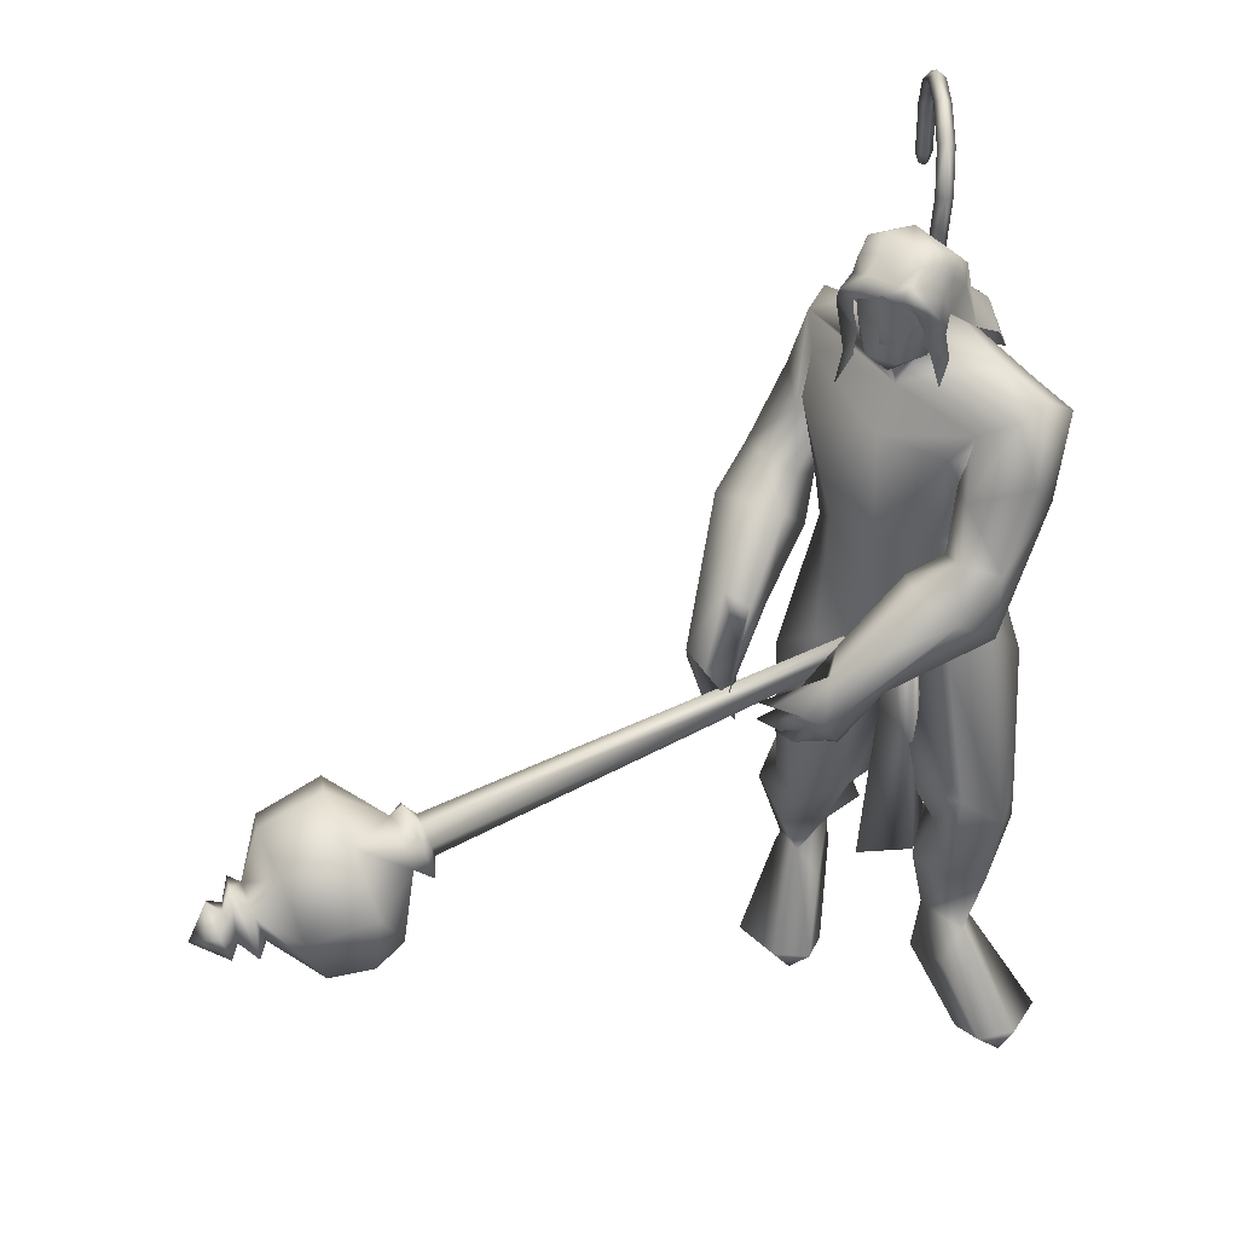
<metadata>
{"format":"obj","ext":"obj","renderer":"f3d","projection":"perspective","resolution":1024,"background":"white","views":[{"elev":47.3,"azim":86.1,"up":"+Z"}]}
</metadata>
<code>
o body_mesh15-geometry.001
v -0.463 -0.3522 0.3146
v 0.124 -0.1293 1.084
v -0.3194 -0.2904 0.2643
v -0.2797 -0.3277 1.445
v -0.3334 -0.7308 1.467
v 0.1009 -0.3465 1.729
v 0.05846 -0.697 1.777
v 0.3818 -0.855 1.778
v 0.0166 -0.9356 1.273
v -0.6704 -0.4615 -0.2765
v 0.1581 -0.4143 0.8345
v 0.3589 -0.2514 1.558
v 0.6908 -0.3766 1.911
v 0.4602 -0.09012 1.875
v -0.3359 -0.5679 3.048
v -0.1724 -0.1657 2.717
v -0.5709 -0.3865 3.266
v -0.453 0.02909 3.214
v -0.3427 0.09465 3.878
v -0.4192 0.4161 3.143
v -0.07908 0.4936 4.179
v 0.1372 0.605 4.07
v -0.4037 -0.2853 4.09
v -0.2028 -0.567 3.997
v 0.1016 -0.8732 2.957
v 0.6284 -0.7144 1.67
v 0.09101 -0.7213 0.7545
v -0.3211 -0.6755 0.113
v -0.05339 -0.5651 0.1997
v -0.5777 -0.6698 -0.3131
v 0.3407 -1.072 -0.3026
v 0.4736 -0.4147 -0.3182
v 0.7475 -0.7002 -0.3329
v 0.7573 -0.539 -0.193
v 0.7223 -0.8337 -0.1844
v 0.02898 -0.3882 -0.05054
v 0.3917 -0.622 3.317
v 0.601 -0.324 3.135
v 0.3547 0.01402 2.834
v 0.561 -0.001388 2.968
v 0.6926 -0.03649 3.311
v 0.07826 -0.5381 4.233
v 0.4466 -0.2829 4.39
v -0.3177 -0.6144 4.393
v -0.507 0.2638 4.427
v 0.376 0.4252 4.535
v 0.4556 0.4164 5.013
v -0.05017 0.9222 5.068
v 0.1686 0.5427 4.71
v 0.304 0.8908 4.738
v 0.2349 1.074 5.333
v 0.536 0.9414 4.757
v 0.4164 0.845 5.589
v 0.07747 0.6111 5.596
v -0.05667 0.8392 5.393
v -0.3361 0.2421 5.875
v -0.5263 0.1106 5.863
v -0.6352 0.3665 5.183
v -1.211 0.08859 4.786
v -0.8356 -0.53 4.712
v -0.4569 -0.7137 4.932
v 0.4519 0.1862 4.318
v 0.5287 0.6311 3.465
v 0.6657 0.3241 3.251
v -0.0969 0.01808 2.871
v 0.1087 0.191 2.778
v -0.1077 0.5885 3.022
v 0.4732 0.1891 5.135
v 0.2332 -0.2873 5.191
v -0.8704 -0.5949 5.017
v -0.02485 -0.1357 5.419
v -1.207 -0.5893 5.108
v -0.3674 -0.3193 5.449
v -1.066 -0.2856 5.328
v -0.5617 -0.1131 5.833
v -1.223 0.001143 5.114
v -0.312 -0.2914 5.804
v -0.03217 -0.1548 5.671
v -0.06871 0.1295 5.843
v 0.1122 0.03395 5.798
v -0.1438 0.1899 6.206
v -0.04926 0.1543 6.19
v -0.52 0.1901 6.199
v -0.02462 0.1732 5.512
v 0.4447 0.364 5.324
v 0.4399 0.2794 4.854
v 0.6775 0.3001 4.914
v 0.5257 0.4528 4.228
v 0.6663 0.1981 4.413
v 0.5943 0.1954 3.953
v 0.511 0.831 4.377
v 0.8592 0.4379 3.816
v 1.09 0.5285 3.963
v 1.255 0.2138 4.299
v 1.016 0.5381 4.514
v 0.7045 0.7709 5.039
v 0.5381 0.6296 5.516
v 0.9067 0.2603 4.539
v 0.7571 -0.09376 4.315
v 1.018 -0.07563 4.431
v 0.8925 -0.3123 3.713
v 1.216 -0.5382 3.417
v 1.27 -0.2631 3.656
v 0.9835 -0.5752 3.849
v 1.389 -0.5869 3.282
v 1.489 -0.6259 3.427
v 1.49 -0.7034 3.569
v 1.294 -0.6615 3.886
v 0.8564 -0.518 3.493
v 1.006 -0.867 3.374
v 1.122 -0.6759 3.612
v 1.131 -1.145 3.461
v 1.456 -0.8517 3.647
v 1.19 -1.017 3.208
v 1.379 -0.9 3.296
v 1.335 -1.063 3.638
v 1.356 -1.003 3.397
v 1.135 -1.146 3.284
v 1.229 -0.8063 3.17
v -0.5931 -0.1162 6.177
v -0.1227 -0.3857 5.747
v 0.1175 -0.2292 5.678
v 0.2392 -0.1837 5.841
v 0.1066 -0.3878 5.819
v -0.0603 -0.4464 6.124
v -0.4168 -0.3133 6.08
v 0.04618 -0.3074 6.017
v 0.1841 -0.1705 5.964
v 0.168 -0.0501 6.163
v 0.1248 -0.05112 6.38
v 0.08969 -0.2883 6.382
v -0.09623 -0.4378 6.346
v 0.1255 -0.2934 6.158
v 0.2026 -0.3183 5.991
v -0.4108 -0.3113 6.163
v -0.8846 -0.1596 4.389
v -0.6728 -0.4699 4.555
v -1.524 -0.2207 4.886
v -1.292 -0.4822 4.282
v -1.123 -0.5127 3.969
v -0.7208 -0.5425 3.902
v -0.7095 -0.7155 4.604
v -0.8798 -1.04 4.14
v -0.6057 -0.9495 4.225
v -0.5255 -1.305 3.952
v -0.8061 -1.101 3.608
v -0.6928 -0.8711 3.48
v -0.4364 -0.6325 3.648
v -1.196 -0.7208 4.624
v -1.407 -0.4496 5.156
v -0.5072 -0.7091 4.124
v -0.1886 -0.8312 4.022
v -0.2332 -1.096 4.12
v -0.02575 -1.337 3.324
v 0.09868 -0.9553 3.435
v 0.3452 -1.117 3.607
v 0.247 -1.3 3.686
v 0.4008 -1.588 3.253
v 0.3301 -1.576 3.107
v 0.3158 -1.435 2.967
v 0.2685 -1.292 3.099
v 0.3762 -1.262 3.256
v 0.4736 -1.222 3.365
v 0.6845 -1.474 3.305
v 0.5375 -1.526 3.278
v 0.6146 -1.49 2.988
v 0.7472 -1.308 2.907
v 0.8209 -1.311 3.2
v 0.8918 -1.263 3.127
v 0.877 -1.263 2.988
v 0.7155 -1.474 3.093
v 0.5865 -1.242 2.898
v 0.7204 0.3594 1.948
v 0.6531 0.7058 1.987
v 0.355 0.9233 3.016
v 1.232 0.749 2.057
v 1.237 0.4183 2.321
v 1.041 0.1191 2.23
v 1.022 0.28 1.861
v 0.4343 0.3339 1.563
v 0.933 0.1672 1.335
v 0.5718 0.3907 0.4722
v 0.7351 0.3395 0.4174
v 0.7005 0.2969 -0.1705
v 0.5036 0.5181 -0.1836
v 0.58 0.7284 -0.1756
v 1.617 0.5218 -0.03803
v 1.45 1.172 -0.01983
v 1.875 0.8201 -0.007245
v 1.824 0.9466 0.1407
v 0.7473 0.7286 0.2895
v 0.3563 0.7332 1.58
v 0.7337 0.9604 1.502
v 0.9523 0.879 2.07
v 1.033 0.4622 1.127
v 0.9738 0.7705 1.029
v 1.013 0.6279 0.4173
v 1.144 0.465 0.1677
v 1.875 0.6543 0.1277
v -0.4852 -0.2328 -0.3095
v 0.6933 0.02235 3.675
v 0.6574 -0.1315 3.651
v 0.8386 0.1853 1.278
v 0.7626 -0.2447 1.173
v 0.5761 0.07137 3.674
v 0.611 0.3025 1.278
f 1 2 3
f 4 2 1
f 4 5 6
f 6 5 7
f 5 8 7
f 5 9 8
f 4 1 5
f 5 1 10
f 2 11 3
f 12 11 2
f 12 13 11
f 12 14 13
f 6 14 12
f 15 6 7
f 15 16 6
f 16 15 17
f 17 15 25
f 15 7 25
f 7 8 25
f 9 26 8
f 9 27 26
f 28 27 9
f 28 29 27
f 30 31 28
f 32 31 30
f 32 33 31
f 32 34 33
f 34 29 35
f 36 29 34
f 28 35 29
f 35 28 31
f 31 33 35
f 34 35 33
f 3 29 36
f 11 29 3
f 27 29 11
f 26 27 11
f 26 11 13
f 25 8 26
f 25 26 37
f 38 37 26
f 40 38 39
f 41 38 40
f 37 38 41
f 24 42 44
f 23 24 44
f 45 19 23
f 45 21 19
f 21 47 46
f 48 47 21
f 48 49 47
f 48 50 49
f 51 50 48
f 51 52 50
f 53 51 54
f 51 55 54
f 55 51 48
f 55 57 56
f 57 55 58
f 55 48 58
f 58 48 45
f 48 21 45
f 59 45 23
f 23 44 60
f 60 44 61
f 61 44 42
f 61 42 43
f 43 41 62
f 43 42 41
f 63 41 64
f 41 40 64
f 64 40 39
f 65 66 39
f 66 65 18
f 18 65 16
f 65 39 16
f 39 38 13
f 38 26 13
f 39 13 14
f 6 39 14
f 16 39 6
f 18 16 17
f 20 175 67
f 21 46 22
f 22 46 62
f 68 62 46
f 68 43 62
f 69 43 68
f 69 61 43
f 60 61 70
f 69 70 61
f 71 70 69
f 71 72 70
f 73 72 71
f 73 74 72
f 75 74 73
f 75 76 74
f 76 58 59
f 57 58 76
f 57 76 75
f 75 73 77
f 77 73 71
f 77 71 78
f 79 78 71
f 79 80 78
f 81 82 79
f 56 81 79
f 83 81 56
f 83 56 57
f 56 79 84
f 79 71 84
f 84 71 97
f 71 85 97
f 71 69 85
f 85 69 68
f 47 85 68
f 86 85 47
f 85 86 87
f 88 89 86
f 88 90 89
f 91 90 88
f 92 90 91
f 91 93 92
f 93 52 95
f 52 93 91
f 91 88 49
f 88 86 49
f 49 86 47
f 91 49 50
f 50 52 91
f 52 96 95
f 52 51 96
f 51 53 96
f 96 53 97
f 97 53 54
f 97 54 84
f 56 84 54
f 54 55 56
f 85 87 97
f 96 97 87
f 95 96 87
f 87 86 89
f 87 89 98
f 98 89 99
f 90 99 89
f 94 98 100
f 95 98 94
f 95 87 98
f 93 95 94
f 98 99 100
f 90 101 99
f 92 101 90
f 92 102 101
f 92 103 102
f 93 103 92
f 93 94 103
f 100 99 104
f 101 104 99
f 102 103 105
f 103 106 105
f 103 107 106
f 103 94 107
f 94 108 107
f 94 100 108
f 100 104 108
f 109 110 104
f 111 110 109
f 104 110 111
f 108 104 111
f 108 111 112
f 111 113 112
f 102 111 101
f 106 111 102
f 111 106 114
f 106 115 114
f 106 107 115
f 107 108 113
f 113 108 116
f 108 112 116
f 113 116 112
f 107 113 117
f 113 118 117
f 111 118 113
f 111 107 118
f 111 114 107
f 107 114 115
f 107 117 118
f 102 119 106
f 102 105 119
f 106 119 105
f 101 111 109
f 101 109 104
f 47 68 46
f 83 57 75
f 83 75 120
f 120 75 126
f 75 77 126
f 78 121 77
f 78 122 121
f 123 122 80
f 123 124 122
f 121 124 125
f 124 121 122
f 77 121 125
f 77 125 126
f 125 124 127
f 127 124 128
f 128 124 123
f 128 123 80
f 80 122 78
f 80 129 128
f 79 129 80
f 79 82 129
f 82 130 129
f 130 131 129
f 132 125 131
f 126 125 132
f 133 125 127
f 131 125 133
f 131 133 129
f 127 134 133
f 128 134 127
f 128 133 134
f 129 133 128
f 120 126 135
f 58 45 59
f 59 23 60
f 59 60 136
f 136 60 137
f 137 60 70
f 74 150 72
f 74 138 150
f 76 138 74
f 76 59 138
f 138 59 139
f 59 136 139
f 140 139 136
f 203 206 201
f 140 136 141
f 141 136 137
f 143 144 142
f 143 145 144
f 146 145 143
f 140 147 146
f 147 140 148
f 140 141 148
f 139 140 146
f 146 143 139
f 139 143 149
f 143 142 149
f 149 142 72
f 70 72 142
f 149 72 150
f 139 149 138
f 138 149 150
f 70 142 137
f 141 137 151
f 142 151 137
f 142 144 151
f 144 152 151
f 144 153 152
f 145 153 144
f 148 151 152
f 141 151 148
f 146 154 145
f 146 147 154
f 147 148 155
f 148 152 155
f 155 152 156
f 153 156 152
f 153 157 156
f 145 157 153
f 145 158 157
f 154 158 145
f 154 159 158
f 160 159 154
f 161 162 159
f 161 155 162
f 147 155 161
f 147 161 154
f 161 160 154
f 157 163 156
f 157 164 163
f 158 164 157
f 158 165 164
f 159 166 158
f 159 167 166
f 162 167 159
f 162 158 167
f 155 163 162
f 163 168 156
f 155 168 163
f 155 156 168
f 163 165 162
f 163 169 165
f 164 169 163
f 169 164 165
f 162 165 170
f 165 171 170
f 158 171 165
f 158 170 171
f 162 170 158
f 158 166 167
f 172 159 160
f 161 159 172
f 161 172 160
f 66 173 39
f 67 173 66
f 67 174 173
f 67 175 174
f 64 176 63
f 64 177 176
f 39 177 64
f 39 178 177
f 173 178 39
f 173 179 178
f 180 179 173
f 180 181 179
f 182 181 180
f 182 183 181
f 182 184 183
f 185 184 182
f 186 184 185
f 186 187 184
f 188 187 186
f 188 189 187
f 188 191 190
f 186 191 188
f 186 185 191
f 192 185 182
f 185 192 191
f 192 193 191
f 180 192 182
f 192 194 193
f 192 174 194
f 192 173 174
f 192 180 173
f 174 175 194
f 175 176 194
f 175 63 176
f 179 177 178
f 195 177 179
f 176 177 195
f 193 194 176
f 193 176 196
f 176 195 196
f 195 183 197
f 183 198 197
f 183 184 198
f 184 187 198
f 198 187 199
f 187 189 199
f 190 197 199
f 191 197 190
f 191 196 197
f 191 193 196
f 196 195 197
f 197 198 199
f 188 190 189
f 199 189 190
f 181 183 195
f 179 181 195
f 67 66 20
f 18 20 66
f 36 34 32
f 200 36 32
f 3 36 200
f 1 3 200
f 10 1 200
f 200 30 10
f 200 32 30
f 30 28 10
f 10 28 5
f 5 28 9
f 4 6 12
f 4 12 2
f 202 203 201
f 202 204 203
f 202 205 206
f 202 206 204
f 204 206 203
f 201 205 202
f 206 205 201
f 19 18 17
f 19 20 18
f 21 20 19
f 20 21 22
f 23 19 17
f 17 24 23
f 17 25 24
f 42 37 41
f 24 37 42
f 24 25 37
f 62 41 63
f 20 22 175
f 22 63 175
f 22 62 63
o Cylinder_Cylinder.001
v 1.572 -3.579 2.828
v 0.5533 -0.2684 3.302
v 1.69 -3.515 2.71
v 0.4486 -0.3871 3.244
v 1.623 -3.496 2.52
v 1.394 -3.58 2.56
v 0.4523 -0.401 3.386
v 1.398 -3.618 2.734
v 0.5435 -0.2679 3.427
v 0.4163 -0.2676 3.203
v 0.3207 -0.3337 3.351
v 0.4168 -0.1396 3.401
v 0.4346 -0.1288 3.377
v 0.4304 -0.1239 3.347
v 0.4065 -0.1277 3.327
v 0.377 -0.138 3.329
v 0.3592 -0.1488 3.353
v 0.3634 -0.1537 3.383
v 0.4112 -0.2631 3.461
v 1.801 -3.578 2.862
v 1.818 -3.501 2.503
v 1.504 -3.566 2.325
v 1.238 -3.738 2.671
v 1.481 -3.705 2.945
v 1.708 -3.737 2.827
v 1.827 -3.653 2.626
v 1.649 -3.667 2.402
v 1.394 -3.767 2.484
v 1.465 -3.808 2.812
v 2.199 -3.741 2.287
v 1.352 -4.013 1.95
v 1.12 -4.296 2.888
v 2.371 -3.89 2.772
v 1.859 -3.867 1.885
v 1.04 -4.243 2.335
v 1.546 -4.248 3.226
v 2.032 -4.04 3.174
v 2.357 -3.949 2.194
v 2.458 -4.411 2.642
v 2.401 -4.303 2.169
v 2.028 -4.383 1.852
v 1.542 -4.525 1.88
v 1.287 -4.722 2.258
v 1.326 -4.78 2.742
v 1.712 -4.736 3.051
v 2.182 -4.55 3.032
v 2.12 -4.786 2.565
v 2.137 -4.725 2.299
v 1.902 -4.777 2.171
v 1.754 -4.896 2.509
v 2.011 -4.947 2.76
v 2.35 -4.76 2.367
v 1.943 -4.815 2.01
v 1.608 -5.014 2.4
v 2.047 -5.013 2.545
v 2.181 -4.925 2.35
v 1.986 -4.955 2.178
v 1.84 -5.045 2.39
v 2.254 -5.029 2.498
v 2.247 -4.976 2.233
v 2.015 -5.028 2.089
v 1.786 -5.159 2.354
v 1.98 -5.138 2.583
v 2.111 -5.286 2.296
v 2.104 -5.189 2.247
v 2.018 -5.232 2.355
f 210 212 213
f 209 211 208
f 211 212 210
f 222 216 217
f 207 230 226
f 214 207 213
f 213 215 225
f 215 218 225
f 213 225 217
f 210 213 217
f 210 217 216
f 210 216 208
f 225 218 224
f 220 208 221
f 215 208 220
f 226 230 235
f 215 219 218
f 207 214 230
f 211 209 227
f 228 227 232
f 209 207 226
f 229 228 234
f 243 242 251
f 227 226 232
f 226 231 232
f 243 235 242
f 232 236 233
f 231 243 232
f 238 234 241
f 237 233 240
f 236 232 239
f 242 238 251
f 213 207 208
f 236 244 240
f 238 241 249
f 249 241 237
f 237 240 247
f 240 244 246
f 244 239 246
f 245 239 243
f 252 251 256
f 256 249 248
f 253 256 257
f 251 250 256
f 255 247 246
f 246 245 253
f 256 255 259
f 245 252 253
f 256 260 257
f 255 254 259
f 257 260 261
f 254 253 258
f 253 257 258
f 264 260 259
f 259 258 263
f 262 258 257
f 265 269 270
f 261 264 268
f 264 263 267
f 267 263 262
f 272 268 271
f 266 265 270
f 267 266 271
f 272 271 270
f 208 211 210
f 213 208 215
f 217 225 224
f 223 217 224
f 221 216 222
f 214 212 229
f 229 212 228
f 212 211 228
f 228 211 227
f 243 231 235
f 230 229 235
f 235 229 234
f 234 228 233
f 238 235 234
f 237 234 233
f 235 238 242
f 234 237 241
f 233 236 240
f 232 243 239
f 244 236 239
f 250 249 256
f 248 247 255
f 265 261 269
f 266 262 265
f 262 261 265
f 269 268 272
f 212 214 213
f 223 222 217
f 224 218 223
f 218 219 223
f 223 221 222
f 219 220 223
f 220 221 223
f 208 216 221
f 219 215 220
f 231 226 235
f 214 229 230
f 209 226 227
f 233 228 232
f 252 243 251
f 238 250 251
f 207 209 208
f 250 238 249
f 248 249 237
f 248 237 247
f 247 240 246
f 239 245 246
f 252 245 243
f 253 252 256
f 255 256 248
f 254 255 246
f 254 246 253
f 260 256 259
f 254 258 259
f 260 264 261
f 263 264 259
f 258 262 263
f 261 262 257
f 269 272 270
f 269 261 268
f 268 264 267
f 266 267 262
f 268 267 271
f 271 266 270
o tail_mesh15-geometry
v -0.2825 0.03491 3.806
v -0.7461 0.06618 3.507
v -0.2928 0.1528 3.878
v -0.7861 0.1623 3.58
v -0.3371 0.03614 3.982
v -0.8399 0.06719 3.652
v -0.3159 -0.08174 3.883
v -0.7976 -0.02894 3.576
v -1.059 0.08732 3.361
v -1.043 0.1686 3.442
v -1.036 0.08817 3.523
v -1.052 0.006913 3.444
v -1.488 0.1228 3.671
v -1.419 0.1894 3.701
v -1.359 0.1234 3.733
v -1.422 0.05679 3.707
v -1.492 0.1529 4.203
v -1.42 0.2195 4.2
v -1.351 0.1536 4.204
v -1.419 0.08693 4.208
v -1.382 0.1871 4.785
v -1.316 0.2537 4.758
v -1.25 0.1878 4.739
v -1.313 0.1211 4.765
v -1.082 0.2205 5.32
v -1.028 0.2871 5.297
v -0.9648 0.2212 5.28
v -1.025 0.1545 5.303
v -1.008 0.2557 5.955
v -0.9514 0.3223 5.968
v -0.8869 0.2564 5.985
v -0.9521 0.1897 5.975
v -1.161 0.2867 6.515
v -1.148 0.3533 6.572
v -1.137 0.2874 6.634
v -1.154 0.2207 6.574
v -1.816 0.3214 6.589
v -1.853 0.3881 6.631
v -1.897 0.3221 6.677
v -1.859 0.2554 6.628
v -2.224 0.3544 6.114
v -2.279 0.4211 6.12
v -2.343 0.3551 6.122
v -2.281 0.2884 6.113
v -2.285 0.382 5.6
v -2.351 0.4487 5.608
v -2.418 0.3827 5.609
v -2.352 0.316 5.601
v -2.332 0.3887 5.485
v -2.37 0.4281 5.49
v -2.41 0.3891 5.491
v -2.371 0.3497 5.486
v -0.9822 0.2381 5.636
v -0.9185 0.1721 5.651
v -0.8536 0.2388 5.658
v -0.9182 0.3047 5.644
v -1.503 0.304 6.626
v -1.496 0.2381 6.682
v -1.485 0.3047 6.744
v -1.489 0.3707 6.681
v -1.022 0.2712 6.274
v -0.9714 0.2052 6.286
v -0.9125 0.2719 6.3
v -0.97 0.3378 6.279
v -1.467 0.17 4.508
v -1.397 0.104 4.51
v -1.331 0.1707 4.505
v -1.398 0.2366 4.503
v -1.511 0.1378 3.936
v -1.444 0.07186 3.942
v -1.377 0.1385 3.941
v -1.444 0.2045 3.935
v -1.244 0.2038 5.05
v -1.174 0.1378 5.028
v -1.113 0.2045 5.001
v -1.177 0.2704 5.021
v -2.08 0.3379 6.383
v -2.124 0.2719 6.424
v -2.168 0.3386 6.471
v -2.119 0.4046 6.429
v -2.25 0.3682 5.85
v -2.312 0.3022 5.847
v -2.377 0.3689 5.855
v -2.31 0.4349 5.854
v -1.357 0.105 3.449
v -1.342 0.03185 3.523
v -1.321 0.1058 3.591
v -1.335 0.179 3.52
v -0.5252 0.05054 3.682
v -0.5919 0.1575 3.769
v -0.6649 0.05166 3.846
v -0.6019 -0.05534 3.762
f 361 274 362
f 362 276 363
f 274 280 281
f 364 280 274
f 363 278 280
f 273 275 279
f 357 358 288
f 280 278 284
f 278 276 282
f 276 274 281
f 341 342 292
f 358 359 287
f 359 360 287
f 360 357 286
f 337 338 296
f 342 343 291
f 343 344 291
f 344 341 290
f 345 346 300
f 338 339 295
f 339 340 295
f 340 337 294
f 325 326 304
f 346 347 299
f 347 348 299
f 348 345 298
f 333 334 308
f 326 327 303
f 327 328 303
f 328 325 302
f 329 330 312
f 334 335 307
f 335 336 307
f 336 333 306
f 349 350 316
f 330 331 311
f 331 332 311
f 332 329 310
f 353 354 320
f 350 351 315
f 351 352 315
f 352 349 314
f 317 320 324
f 354 355 319
f 355 356 319
f 356 353 318
f 322 321 323
f 320 319 323
f 319 318 323
f 318 317 322
f 297 300 326
f 300 299 327
f 299 298 327
f 298 297 328
f 305 308 330
f 308 307 331
f 307 306 331
f 306 305 332
f 301 304 334
f 304 303 335
f 303 302 335
f 302 301 336
f 289 292 338
f 292 291 339
f 291 290 339
f 290 289 340
f 285 288 342
f 288 287 343
f 287 286 343
f 286 285 344
f 293 296 346
f 296 295 347
f 295 294 347
f 294 293 348
f 309 312 350
f 312 311 351
f 311 310 351
f 310 309 352
f 313 316 354
f 316 315 355
f 315 314 355
f 314 313 356
f 281 284 358
f 284 283 359
f 283 282 359
f 282 281 360
f 273 361 362
f 275 362 363
f 279 364 273
f 277 363 279
f 274 276 362
f 276 278 363
f 280 284 281
f 361 364 274
f 364 363 280
f 275 277 279
f 285 357 288
f 278 283 284
f 283 278 282
f 282 276 281
f 289 341 292
f 288 358 287
f 360 286 287
f 357 285 286
f 293 337 296
f 292 342 291
f 344 290 291
f 341 289 290
f 297 345 300
f 296 338 295
f 340 294 295
f 337 293 294
f 301 325 304
f 300 346 299
f 348 298 299
f 345 297 298
f 305 333 308
f 304 326 303
f 328 302 303
f 325 301 302
f 309 329 312
f 308 334 307
f 336 306 307
f 333 305 306
f 313 349 316
f 312 330 311
f 332 310 311
f 329 309 310
f 317 353 320
f 316 350 315
f 352 314 315
f 349 313 314
f 321 317 324
f 320 354 319
f 356 318 319
f 353 317 318
f 321 324 323
f 324 320 323
f 318 322 323
f 317 321 322
f 325 297 326
f 326 300 327
f 298 328 327
f 297 325 328
f 329 305 330
f 330 308 331
f 306 332 331
f 305 329 332
f 333 301 334
f 334 304 335
f 302 336 335
f 301 333 336
f 337 289 338
f 338 292 339
f 290 340 339
f 289 337 340
f 341 285 342
f 342 288 343
f 286 344 343
f 285 341 344
f 345 293 346
f 346 296 347
f 294 348 347
f 293 345 348
f 349 309 350
f 350 312 351
f 310 352 351
f 309 349 352
f 353 313 354
f 354 316 355
f 314 356 355
f 313 353 356
f 357 281 358
f 358 284 359
f 282 360 359
f 281 357 360
f 275 273 362
f 277 275 363
f 364 361 273
f 363 364 279
o hair_mesh18-geometry
v -0.628 -0.2587 6.201
v -0.519 -0.3663 6.136
v -0.5218 -0.3232 6.342
v -0.7365 -0.1431 5.837
v -0.5452 -0.4268 5.792
v -0.7857 -0.3552 5.573
v -0.9456 -0.05123 5.623
v -0.9296 -0.2315 5.302
v -1.017 -0.01546 5.337
v -1.011 0.007526 5.143
v -0.9932 0.448 5.099
v -0.9318 0.4696 5.386
v -0.6271 0.665 5.401
v -0.5841 0.5802 5.681
v -0.3946 0.702 5.389
v -0.2383 0.6011 5.66
v -0.416 0.4176 5.887
v -0.6627 0.2658 5.887
v -0.8557 0.3154 5.664
v -0.6408 0.09214 6.214
v -0.2891 0.3342 6.254
v -0.5208 -0.006846 6.415
v -0.1902 0.2569 6.393
v -0.1192 0.1292 6.501
v -0.1336 0.03803 6.553
v -0.1638 -0.08531 6.525
v -0.295 -0.2429 6.553
v -0.3876 -0.3403 6.459
v -0.398 -0.4011 6.272
v -0.3184 -0.4374 6.033
v -0.2608 -0.4561 6.241
v -0.1381 -0.5759 6.129
v -0.2654 -0.542 5.932
v -0.3021 -0.3921 5.58
v -0.2283 -0.4849 5.57
v -0.218 -0.5334 5.26
v -0.1755 -0.4213 5.568
v -0.1094 -0.4182 5.853
v -0.03892 -0.4654 6.076
v 0.001634 -0.4819 6.224
v -0.05416 -0.5676 6.285
v -0.09836 -0.4291 6.355
v -0.2603 -0.4205 6.406
v -0.1378 -0.3089 6.494
v 0.1076 -0.218 6.417
v 0.01545 -0.04941 6.497
v 0.02541 0.09614 6.451
v -0.05505 0.1989 6.326
v 0.06455 0.113 6.292
v 0.1156 -0.05472 6.389
v 0.1633 -0.1378 6.461
v 0.1156 -0.3008 6.34
v 0.01587 -0.3958 6.438
v 0.07163 -0.4529 6.363
v 0.2223 -0.1894 6.387
v 0.2218 -0.09667 6.259
v 0.2653 -0.008868 6.335
v 0.2382 0.08251 6.188
v 0.1985 -0.0303 6.102
v 0.1386 0.01558 5.892
v 0.1271 0.1447 5.993
v 0.03476 0.1804 6.088
v -0.1364 0.303 6.196
v -0.07193 0.4012 5.866
v 0.01196 0.1647 5.796
v 0.1538 0.1827 5.789
v 0.1021 0.06346 5.77
v 0.1615 0.1325 5.528
v -0.6281 0.6753 5.205
f 365 366 367
f 368 366 365
f 368 369 366
f 368 370 369
f 371 370 368
f 371 372 370
f 373 372 371
f 374 372 373
f 373 375 374
f 376 375 373
f 376 377 375
f 378 377 376
f 377 378 379
f 378 380 379
f 378 381 380
f 378 382 381
f 382 378 383
f 383 378 376
f 383 376 371
f 371 376 373
f 382 383 371
f 382 371 368
f 384 382 368
f 384 381 382
f 384 385 381
f 386 385 384
f 385 386 387
f 387 386 388
f 388 386 389
f 389 386 390
f 390 386 391
f 386 392 391
f 386 367 392
f 386 365 367
f 386 384 365
f 384 368 365
f 367 393 392
f 367 366 393
f 366 394 393
f 369 394 366
f 393 394 395
f 394 396 395
f 394 397 396
f 398 397 394
f 398 399 397
f 398 400 399
f 399 400 401
f 402 399 401
f 397 399 402
f 396 397 402
f 396 402 403
f 404 396 403
f 405 396 404
f 395 396 405
f 406 395 405
f 395 406 407
f 408 407 406
f 408 391 407
f 390 391 408
f 409 390 408
f 410 390 409
f 389 390 410
f 411 389 410
f 411 388 389
f 388 411 412
f 412 411 413
f 411 414 413
f 411 410 414
f 410 415 414
f 410 409 415
f 415 409 416
f 417 416 409
f 417 418 416
f 417 405 418
f 417 406 405
f 408 406 417
f 409 408 417
f 418 405 404
f 418 404 416
f 415 416 419
f 419 416 420
f 419 420 421
f 421 420 422
f 420 423 422
f 422 423 424
f 425 422 424
f 426 422 425
f 426 413 422
f 412 413 426
f 427 412 426
f 387 412 427
f 387 388 412
f 385 387 427
f 381 385 427
f 381 427 428
f 428 427 426
f 381 428 380
f 413 421 422
f 413 414 421
f 414 415 421
f 415 419 421
f 429 426 425
f 429 425 430
f 425 424 430
f 424 431 430
f 430 431 432
f 429 430 432
f 391 392 407
f 392 393 407
f 393 395 407
f 433 377 379
f 377 433 375

</code>
